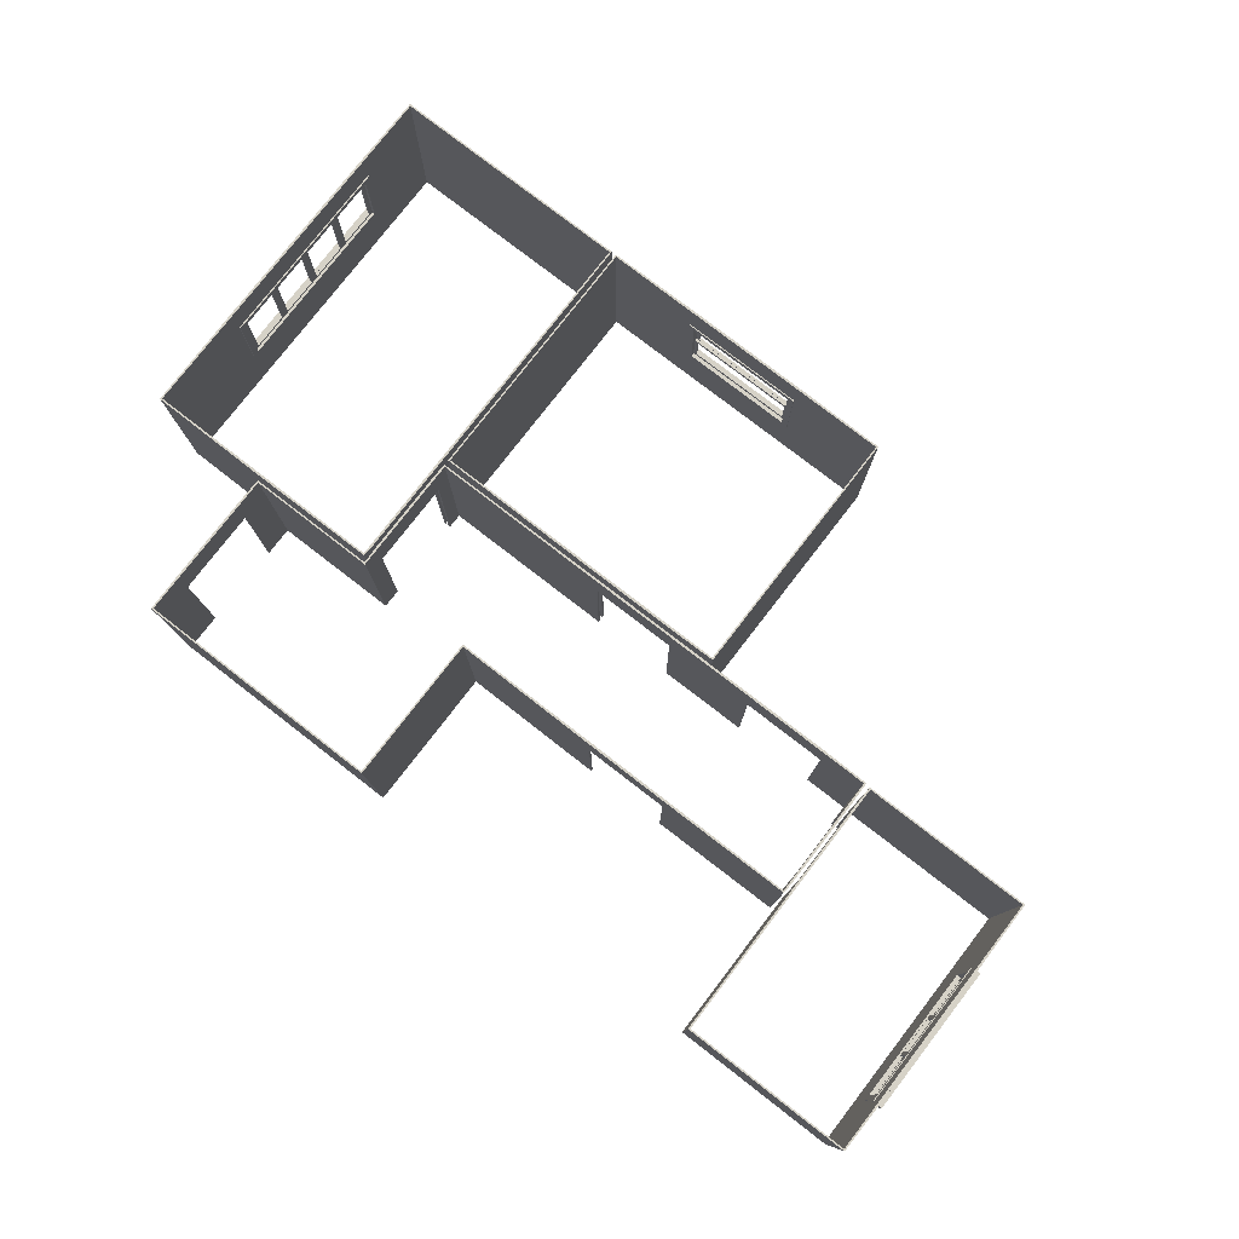
<metadata>
{"format":"obj","ext":"obj","renderer":"f3d","projection":"perspective","resolution":1024,"background":"white","views":[{"elev":78.5,"azim":-142.3,"up":"+Y"}]}
</metadata>
<code>
o !House_Layout
v -0.854 0 -0.7047
v 3.603 0 -0.707
v -0.8538 0 2.969
v 3.72 0 2.969
v 3.714 0 -2.429
v 7.254 0 -2.429
v 7.254 0 2.969
v 3.604 0 -0.8265
v -3.451 0 -0.8234
v -3.454 0 -2.592
v 1.885 0 -2.595
v 1.885 0 -4.739
v 5.464 0 -4.739
v 5.464 0 -2.543
v 3.607 0 -2.543
v -3.565 0 -0.8379
v -6.029 0 -4.742
v -3.565 0 -4.742
v -6.029 0 -0.8379
v 3.605 0 2.969
v -6.029 2.7 -4.742
v -3.565 2.7 -4.742
v 1.885 2.7 -4.739
v 5.464 2.7 -4.739
v 5.464 2.7 -2.543
v 1.885 2.7 -2.595
v -3.565 2.7 -0.8379
v 3.607 2.7 -2.543
v 7.254 2.7 -2.429
v -3.454 2.7 -2.592
v 3.604 2.7 -0.8265
v -3.451 2.7 -0.8234
v -0.854 2.7 -0.7047
v 3.603 2.7 -0.707
v 7.254 2.7 2.969
v 3.714 2.7 -2.429
v -0.8538 2.7 2.969
v 3.72 2.7 2.969
v -6.029 2.698 -0.8379
v 3.605 2.7 2.969
v 5.464 0 -4.204
v 5.464 0 -2.967
v 5.464 2.7 -4.204
v 5.464 2.7 -2.967
v 1.885 2.099 -4.739
v 5.464 2.099 -4.739
v 5.464 2.099 -2.543
v 1.885 2.099 -2.595
v 3.607 2.099 -2.543
v -3.454 2.099 -2.592
v 3.604 2.099 -0.8265
v 5.464 2.099 -2.967
v 5.464 2.099 -4.204
v 3.606 0 -2.266
v 3.605 0 -1.036
v 3.716 0 -1.036
v 3.715 0 -2.266
v 3.606 2.7 -2.266
v 3.605 2.7 -1.036
v 3.716 2.7 -1.036
v 3.715 2.7 -2.266
v 3.606 2.099 -2.266
v 3.605 2.099 -1.036
v 3.714 2.1 -2.429
v 7.254 2.1 2.969
v 3.72 2.1 2.969
v 7.254 2.1 -2.429
v 3.715 2.1 -2.266
v 3.716 2.1 -1.036
v 0.999 0 -0.826
v -0.2423 0 -0.8254
v -0.2423 0 -0.7054
v 0.999 0 -0.7062
v 0.999 2.7 -0.826
v -0.2423 2.7 -0.8254
v -0.2423 2.7 -0.7054
v 0.999 2.7 -0.7062
v 0.999 2.099 -0.826
v -0.2423 2.099 -0.8254
v -3.565 0 -2.342
v -3.565 0 -1.122
v -3.452 0 -1.122
v -3.453 0 -2.342
v -3.565 2.7 -2.342
v -3.565 2.7 -1.122
v -3.452 2.7 -1.122
v -3.453 2.7 -2.342
v -3.453 2.099 -2.342
v -3.451 2.098 -0.8234
v -3.452 2.098 -1.122
v 3.603 2.099 -0.707
v 3.605 2.099 2.969
v -0.8538 2.099 2.969
v -0.854 2.099 -0.7047
v 0.999 2.099 -0.7062
v -0.2423 2.099 -0.7054
v -1.563 0 -0.8228
v -2.8 0 -0.8223
v -1.563 2.7 -0.8234
v -2.8 2.7 -0.8234
v -1.563 2.098 -0.8234
v -2.8 2.098 -0.8234
v -1.501 0 -2.593
v -0.2606 0 -2.594
v -1.501 2.7 -2.593
v -0.2606 2.7 -2.594
v -1.501 2.099 -2.593
v -0.2606 2.099 -2.594
v -3.565 2.097 -4.742
v -3.565 2.099 -0.8379
v -6.029 2.099 -0.8379
v -3.565 2.099 -1.122
v -3.565 2.099 -2.342
v -6.029 2.101 -4.742
v 3.605 0.8997 2.969
v -0.854 0.8997 -0.7047
v 3.603 0.8997 -0.707
v -0.8538 0.8997 2.969
v 0.999 0.8997 -0.7062
v -0.2423 0.8997 -0.7054
v -3.565 1.2 -4.742
v -3.565 1.2 -2.342
v -6.029 1.2 -4.742
v -3.565 1.2 -0.8379
v -6.029 1.2 -0.8379
v -3.565 1.2 -1.122
v 2.28 0 2.969
v 2.28 2.7 2.969
v 2.28 2.099 2.969
v 2.28 0.8997 2.969
v 0.512 0 2.969
v 0.512 2.7 2.969
v 0.512 2.099 2.969
v 0.512 0.8997 2.969
v 3.714 0.9002 -2.429
v 3.72 0.9002 2.969
v 7.254 0.9002 -2.429
v 7.254 0.9002 2.969
v 3.715 0.9002 -2.266
v 3.716 0.9002 -1.036
v 7.254 0 -0.8708
v 7.254 2.7 -0.8708
v 7.254 2.1 -0.8708
v 7.254 0.9002 -0.8708
v 7.254 0 1.941
v 7.254 2.7 1.941
v 7.254 2.1 1.941
v 7.254 0.9002 1.941
v -6.029 2.7 -1.871
v -6.029 2.101 -1.871
v -6.029 1.2 -1.871
v -6.029 0 -1.871
v -6.029 2.7 -4.006
v -6.029 1.2 -4.006
v -6.029 2.101 -4.006
v -6.029 0 -4.006
v 5.464 0 -2.429
v 5.464 2.7 -2.429
v 5.464 2.1 -2.429
v 5.464 0.9002 -2.429
v -6.051 0 -4.764
v -3.543 0 -4.764
v 1.863 0 -4.76
v 5.486 0 -4.76
v 5.495 0 -2.967
v 5.486 0 -2.521
v 1.863 0 -2.616
v -3.534 0 -1.122
v -3.543 0 -0.816
v 3.628 0 -2.521
v -0.2606 0 -2.625
v 3.636 0 -1.035
v 3.626 0 -0.8046
v -3.484 0 -2.342
v -3.476 0 -2.614
v 0.999 0 -0.7371
v 3.625 0 -0.7288
v 7.285 0 1.941
v 7.276 0 2.991
v 3.684 0 -2.266
v 3.692 0 -2.451
v -0.8757 0 2.991
v -0.8758 0 -0.7265
v 3.699 0 2.991
v 0.512 0 3
v -6.051 0 -0.816
v 3.627 0 2.991
v 5.464 0 -2.46
v 7.276 0 -2.451
v -6.051 2.7 -4.764
v -3.543 2.7 -4.764
v 1.863 2.7 -4.76
v 5.486 2.7 -4.76
v 5.495 2.7 -2.967
v 5.486 2.7 -2.521
v 1.863 2.7 -2.616
v -6.06 2.7 -4.006
v -3.534 2.7 -1.122
v -3.543 2.7 -0.816
v 3.628 2.7 -2.521
v -0.2607 2.7 -2.625
v 3.636 2.7 -1.036
v 3.626 2.7 -0.8046
v -3.484 2.7 -2.342
v -3.476 2.7 -2.614
v 0.999 2.7 -0.7371
v 3.625 2.7 -0.7288
v 7.285 2.7 1.941
v 7.276 2.7 2.991
v 3.684 2.7 -2.266
v 3.692 2.7 -2.451
v -0.8757 2.7 2.991
v -0.8758 2.7 -0.7265
v 3.699 2.7 2.991
v 0.512 2.7 3
v -6.051 2.698 -0.816
v -2.8 2.7 -0.7925
v -3.473 2.7 -0.8016
v 3.627 2.7 2.991
v 5.464 2.7 -2.46
v 7.276 2.7 -2.451
v -6.051 2.101 -4.764
v -3.543 1.2 -4.764
v 3.692 0.9002 -2.451
v 1.863 2.099 -4.76
v 5.486 2.099 -4.76
v 3.625 2.099 -0.7288
v 3.627 0.8997 2.991
v -0.8757 2.099 2.991
v -0.8758 0.8997 -0.7265
v 5.486 2.099 -2.521
v 7.276 2.1 2.991
v 3.699 0.9002 2.991
v 1.863 2.099 -2.616
v -3.543 1.2 -0.816
v 3.628 2.099 -2.521
v 7.276 0.9002 -2.451
v -3.476 2.099 -2.614
v 3.626 2.099 -0.8046
v -3.473 2.098 -0.8016
v 5.495 0 -4.204
v 5.495 2.7 -4.204
v 5.495 2.099 -2.967
v 5.495 2.099 -4.204
v 3.636 2.099 -1.036
v -0.2606 2.099 -2.625
v 3.637 0 -2.266
v 3.685 0 -1.036
v 3.637 2.7 -2.266
v 3.685 2.7 -1.036
v 3.637 2.099 -2.266
v 3.684 2.1 -2.266
v 3.685 2.1 -1.036
v 3.692 2.1 -2.451
v 7.276 0.9002 2.991
v 3.699 2.1 2.991
v 7.276 2.1 -2.451
v 3.684 0.9002 -2.266
v 3.685 0.9002 -1.036
v 7.285 2.1 1.941
v 5.464 2.1 -2.46
v 0.999 0 -0.7951
v -0.2423 0 -0.7363
v 0.9991 2.7 -0.7951
v -0.2423 2.7 -0.7945
v -0.2423 2.7 -0.7363
v 0.9991 2.099 -0.7951
v -0.2423 2.099 -0.7945
v -0.2423 4e-06 -0.7945
v 0.999 2.099 -0.7371
v -0.2423 2.099 -0.7363
v -3.534 0 -2.342
v -3.473 6e-06 -0.8016
v -3.483 0 -1.122
v -3.534 2.7 -2.342
v -3.483 2.7 -1.122
v -3.484 2.099 -2.342
v -3.483 2.098 -1.122
v -3.534 2.099 -1.122
v -3.534 2.099 -2.342
v -2.8 2.098 -0.7925
v 3.625 0.8997 -0.7288
v 3.627 2.099 2.991
v -0.8757 0.8997 2.991
v -0.8758 2.099 -0.7265
v 0.999 0.8997 -0.7371
v -0.2423 0.8997 -0.7363
v 0.512 2.099 3
v -1.563 4e-06 -0.7919
v -1.563 2.7 -0.7925
v -1.563 2.098 -0.7925
v -2.8 8e-06 -0.7914
v -1.501 0 -2.624
v -1.501 2.7 -2.624
v -1.501 2.099 -2.624
v -3.543 2.097 -4.764
v -3.543 2.099 -0.816
v -3.534 1.2 -1.122
v -3.534 1.2 -2.342
v -6.051 2.099 -0.816
v -6.051 1.2 -4.764
v 0.512 0.8997 3
v -6.051 1.2 -0.816
v -6.06 1.2 -4.006
v 2.28 0 3
v 2.28 0.8997 3
v 2.28 2.099 3
v 2.28 2.7 3
v 5.464 0.9002 -2.46
v 7.285 0.9002 1.941
v 7.285 0 -0.8708
v 7.285 2.7 -0.8708
v 7.285 2.1 -0.8708
v 7.285 0.9002 -0.8708
v -6.06 2.101 -4.006
v -6.06 2.101 -1.871
v -6.06 0 -4.006
v -6.06 0 -1.871
v -6.06 1.2 -1.871
v -6.06 2.7 -1.871
f 79 71 97 101
f 18 121 123 17
f 46 24 23 45
f 92 115 130 129
f 92 40 34 91
f 94 33 37 93
f 53 43 24 46
f 66 38 35 65
f 140 69 66 136
f 45 23 26 48
f 49 28 25 47
f 107 105 30 50
f 160 159 64 135
f 62 58 28 49
f 82 90 89 9
f 78 74 31 51
f 122 113 109 121
f 96 76 33 94
f 143 142 29 67
f 47 25 44 52
f 52 44 43 53
f 14 47 52 42
f 70 78 51 8
f 54 62 49 15
f 103 107 50 10
f 15 49 47 14
f 12 45 48 11
f 41 53 46 13
f 13 46 45 12
f 8 51 63 55
f 51 31 59 63
f 63 59 58 62
f 64 36 61 68
f 68 61 60 69
f 135 64 68 139
f 144 143 67 137
f 158 36 64 159
f 160 135 5 157
f 38 66 69 60
f 140 136 4 56
f 136 66 65 138
f 75 79 101 99
f 91 34 77 95
f 95 77 76 96
f 79 75 74 78
f 10 50 88 83
f 110 27 85 112
f 112 85 84 113
f 50 30 87 88
f 88 87 86 90
f 90 86 32 89
f 102 89 32 100
f 117 91 95 119
f 120 96 94 116
f 116 94 93 118
f 115 92 91 117
f 101 102 100 99
f 9 89 102 98
f 11 48 108 104
f 48 26 106 108
f 108 106 105 107
f 124 110 112 126
f 22 109 113 84
f 122 121 18 80
f 109 22 21 114
f 150 149 39 111
f 129 128 40 92
f 20 115 117 2
f 1 116 118 3
f 72 120 116 1
f 2 117 119 73
f 121 109 114 123
f 19 125 124 16
f 16 124 126 81
f 154 123 114 155
f 151 125 19 152
f 131 134 130 127
f 133 132 128 129
f 93 37 132 133
f 118 93 133 134
f 3 118 134 131
f 4 136 138 7
f 141 144 137 6
f 5 135 139 57
f 145 148 144 141
f 65 35 146 147
f 138 65 147 148
f 7 138 148 145
f 147 146 142 143
f 154 151 152 156
f 125 151 150 111
f 155 153 149 150
f 114 21 153 155
f 123 154 156 17
f 111 110 124 125
f 39 27 110 111
f 127 130 115 20
f 137 160 157 6
f 29 158 159 67
f 137 67 159 160
f 268 291 289 269
f 162 161 301 223
f 226 225 192 193
f 283 307 306 228
f 283 227 207 219
f 285 229 212 213
f 244 226 193 242
f 256 232 209 214
f 259 233 256 253
f 225 234 196 192
f 236 231 195 200
f 295 238 205 294
f 309 224 254 261
f 251 236 200 249
f 274 273 240 278
f 267 239 203 264
f 299 223 296 280
f 271 285 213 266
f 313 257 221 312
f 231 243 194 195
f 243 244 242 194
f 166 165 243 231
f 262 173 239 267
f 247 170 236 251
f 293 175 238 295
f 170 166 231 236
f 163 167 234 225
f 241 164 226 244
f 164 163 225 226
f 173 172 245 239
f 239 245 202 203
f 245 251 249 202
f 254 252 210 211
f 252 253 250 210
f 224 258 252 254
f 314 237 257 313
f 220 261 254 211
f 309 188 181 224
f 214 250 253 256
f 259 248 184 233
f 233 255 232 256
f 265 290 291 268
f 227 270 206 207
f 270 271 266 206
f 268 267 264 265
f 175 174 277 238
f 297 279 198 199
f 279 280 275 198
f 238 277 204 205
f 277 278 276 204
f 278 240 218 276
f 281 217 218 240
f 282 286 270 227
f 287 230 285 271
f 230 284 229 285
f 228 282 227 283
f 291 290 217 281
f 273 292 281 240
f 167 171 246 234
f 234 246 201 196
f 246 295 294 201
f 235 298 279 297
f 191 275 280 296
f 299 272 162 223
f 296 222 190 191
f 316 300 216 320
f 307 283 219 308
f 187 177 282 228
f 183 182 284 230
f 263 183 230 287
f 177 176 286 282
f 223 301 222 296
f 186 169 235 303
f 169 168 298 235
f 304 315 222 301
f 319 318 186 303
f 185 305 306 302
f 288 307 308 215
f 229 288 215 212
f 284 302 288 229
f 182 185 302 284
f 184 179 255 233
f 311 189 237 314
f 181 180 258 224
f 178 311 314 310
f 232 260 208 209
f 255 310 260 232
f 179 178 310 255
f 260 313 312 208
f 304 317 318 319
f 303 300 316 319
f 315 316 320 197
f 222 315 197 190
f 301 161 317 304
f 300 303 235 297
f 216 300 297 199
f 305 187 228 306
f 237 189 188 309
f 221 257 261 220
f 237 309 261 257
f 24 193 192 23
f 85 198 275 84
f 144 314 313 143
f 53 244 243 52
f 25 195 194 44
f 86 276 218 32
f 23 192 196 26
f 87 204 276 86
f 21 190 197 153
f 147 260 310 148
f 27 199 198 85
f 28 200 195 25
f 141 311 178 145
f 26 196 201 106
f 146 208 312 142
f 31 203 202 59
f 88 277 174 83
f 143 313 260 147
f 119 286 176 73
f 30 205 204 87
f 148 310 314 144
f 15 170 247 54
f 72 263 287 120
f 34 207 206 77
f 82 274 278 90
f 150 316 315 155
f 4 184 248 56
f 35 209 208 146
f 152 318 317 156
f 58 249 200 28
f 36 211 210 61
f 90 278 277 88
f 59 202 249 58
f 33 213 212 37
f 151 319 316 150
f 60 250 214 38
f 38 214 209 35
f 61 210 250 60
f 37 212 215 132
f 153 197 320 149
f 39 216 199 27
f 154 304 319 151
f 62 251 245 63
f 80 272 299 122
f 32 218 217 100
f 63 245 172 55
f 40 219 207 34
f 156 317 161 17
f 54 247 251 62
f 29 221 220 158
f 95 270 286 119
f 120 287 271 96
f 96 271 270 95
f 155 315 304 154
f 19 186 318 152
f 126 298 168 81
f 149 320 216 39
f 71 269 289 97
f 68 252 258 139
f 130 306 307 129
f 99 290 265 75
f 5 181 188 157
f 140 259 253 69
f 100 217 290 99
f 158 220 211 36
f 69 253 252 68
f 127 305 185 131
f 132 215 308 128
f 101 291 281 102
f 129 307 288 133
f 134 302 306 130
f 17 161 162 18
f 102 281 292 98
f 12 163 164 13
f 133 288 302 134
f 97 289 291 101
f 20 187 305 127
f 42 165 166 14
f 8 173 262 70
f 98 292 273 9
f 128 308 219 40
f 11 167 163 12
f 1 183 263 72
f 10 175 293 103
f 81 168 169 16
f 74 264 203 31
f 105 294 205 30
f 14 166 170 15
f 75 265 264 74
f 13 164 241 41
f 106 201 294 105
f 104 171 167 11
f 76 266 213 33
f 43 242 193 24
f 55 172 173 8
f 77 206 266 76
f 139 258 180 57
f 44 194 242 43
f 107 295 246 108
f 83 174 175 10
f 56 248 259 140
f 108 246 171 104
f 73 176 177 2
f 78 267 268 79
f 103 293 295 107
f 145 178 179 7
f 79 268 269 71
f 57 180 181 5
f 70 262 267 78
f 3 182 183 1
f 7 179 184 4
f 131 185 182 3
f 6 189 311 141
f 112 279 298 126
f 16 169 186 19
f 142 312 221 29
f 122 299 280 113
f 2 177 187 20
f 18 162 272 80
f 113 280 279 112
f 157 188 189 6
f 9 273 274 82
f 52 243 165 42
f 22 191 190 21
f 84 275 191 22
f 41 241 244 53
o Window.002
v -6.162 1.262 -1.911
v -6.162 2.086 -1.911
v -6.162 1.262 -3.916
v -6.162 2.086 -3.916
v -6.017 1.262 -1.911
v -6.017 2.086 -1.911
v -6.017 1.262 -3.916
v -6.017 2.086 -3.916
v -6.162 1.167 -4.01
v -6.162 1.167 -1.817
v -6.162 2.18 -1.817
v -6.162 2.18 -4.01
v -6.017 2.18 -4.01
v -6.017 1.167 -4.01
v -6.017 1.167 -1.817
v -6.017 2.18 -1.817
f 329 332 333 334
f 335 336 331 330
f 329 334 335 330
f 333 332 331 336
f 321 323 329 330
f 322 321 330 331
f 324 322 331 332
f 323 324 332 329
f 328 327 334 333
f 327 325 335 334
f 326 328 333 336
f 325 326 336 335
f 323 321 325 327
f 321 322 326 325
f 322 324 328 326
f 323 327 328 324
o Window
v 2.219 0.9723 3.1
v 2.219 2.086 3.1
v 0.5808 0.9723 3.1
v 0.5808 2.086 3.1
v 2.219 0.9723 2.955
v 2.219 2.086 2.955
v 0.5808 0.9723 2.955
v 0.5808 2.086 2.955
v 0.4865 0.8781 3.1
v 2.313 0.8781 3.1
v 2.313 2.18 3.1
v 0.4865 2.18 3.1
v 0.4865 2.18 2.955
v 0.4865 0.8781 2.955
v 2.313 0.8781 2.955
v 2.313 2.18 2.955
f 345 348 349 350
f 351 352 347 346
f 345 350 351 346
f 349 348 347 352
f 337 339 345 346
f 338 337 346 347
f 340 338 347 348
f 339 340 348 345
f 344 343 350 349
f 343 341 351 350
f 342 344 349 352
f 341 342 352 351
f 339 337 341 343
f 337 338 342 341
f 338 340 344 342
f 339 343 344 340
o Window.001
v 7.38 0.9723 -0.8275
v 7.38 2.086 -0.8275
v 7.38 0.9723 1.845
v 7.38 2.086 1.845
v 7.235 0.9723 -0.8275
v 7.235 2.086 -0.8275
v 7.235 0.9723 1.845
v 7.235 2.086 1.845
v 7.38 0.8781 1.939
v 7.38 0.8781 -0.9218
v 7.38 2.18 -0.9218
v 7.38 2.18 1.939
v 7.235 2.18 1.939
v 7.235 0.8781 1.939
v 7.235 0.8781 -0.9218
v 7.235 2.18 -0.9218
f 361 364 365 366
f 367 368 363 362
f 361 366 367 362
f 353 355 361 362
f 354 353 362 363
f 363 368 365 364
f 355 356 364 361
f 360 359 366 365
f 359 357 367 366
f 360 365 368 358
f 357 358 368 367
f 355 353 357 359
f 353 354 358 357
f 355 359 360 356
f 354 356 360 358
f 354 363 364 356
o Windowpane_Low
v 2.177 1.029 3.046
v 2.177 1.497 3.046
v 0.6223 1.029 3.046
v 0.6223 1.497 3.046
v 2.177 1.029 3.01
v 2.177 1.497 3.01
v 0.6223 1.029 3.01
v 0.6223 1.497 3.01
v 0.5808 0.9723 3.046
v 2.219 0.9723 3.046
v 2.219 1.554 3.046
v 0.5808 1.554 3.046
v 0.5808 1.554 3.01
v 0.5808 0.9723 3.01
v 2.219 0.9723 3.01
v 2.219 1.554 3.01
f 377 380 381 382
f 383 384 379 378
f 377 382 383 378
f 381 380 379 384
f 369 371 377 378
f 370 369 378 379
f 372 370 379 380
f 371 372 380 377
f 376 375 382 381
f 375 373 383 382
f 374 376 381 384
f 373 374 384 383
f 371 369 373 375
f 369 370 374 373
f 370 372 376 374
f 371 375 376 372
o Windowpane.002
v 7.309 1.014 1.12
v 7.309 1.014 0.5655
v 7.309 2.044 1.12
v 7.309 2.044 0.5655
v 7.273 1.014 1.12
v 7.273 1.014 0.5655
v 7.273 2.044 1.12
v 7.273 2.044 0.5655
v 7.309 2.086 1.177
v 7.309 0.9723 1.177
v 7.309 0.9723 0.5086
v 7.309 2.086 0.5086
v 7.273 2.086 0.5086
v 7.273 2.086 1.177
v 7.273 0.9723 1.177
v 7.273 0.9723 0.5086
f 385 387 393 394
f 386 385 394 395
f 388 386 395 396
f 387 388 396 393
f 392 391 398 397
f 391 389 399 398
f 390 392 397 400
f 389 390 400 399
f 387 385 389 391
f 385 386 390 389
f 386 388 392 390
f 387 391 392 388
o Windowpane.003
v 7.309 1.014 1.788
v 7.309 1.014 1.234
v 7.309 2.044 1.788
v 7.309 2.044 1.234
v 7.273 1.014 1.788
v 7.273 1.014 1.234
v 7.273 2.044 1.788
v 7.273 2.044 1.234
v 7.309 2.086 1.845
v 7.309 0.9723 1.845
v 7.309 0.9723 1.177
v 7.309 2.086 1.177
v 7.273 2.086 1.177
v 7.273 2.086 1.845
v 7.273 0.9723 1.845
v 7.273 0.9723 1.177
f 401 403 409 410
f 402 401 410 411
f 404 402 411 412
f 403 404 412 409
f 408 407 414 413
f 407 405 415 414
f 406 408 413 416
f 405 406 416 415
f 403 401 405 407
f 401 402 406 405
f 402 404 408 406
f 403 407 408 404
o Windowpane.001
v 7.309 1.014 0.4516
v 7.309 1.014 -0.1025
v 7.309 2.044 0.4516
v 7.309 2.044 -0.1025
v 7.273 1.014 0.4516
v 7.273 1.014 -0.1025
v 7.273 2.044 0.4516
v 7.273 2.044 -0.1025
v 7.309 2.086 0.5086
v 7.309 0.9723 0.5086
v 7.309 0.9723 -0.1595
v 7.309 2.086 -0.1595
v 7.273 2.086 -0.1595
v 7.273 2.086 0.5086
v 7.273 0.9723 0.5086
v 7.273 0.9723 -0.1595
f 431 432 427 426
f 417 419 425 426
f 418 417 426 427
f 420 418 427 428
f 419 420 428 425
f 424 423 430 429
f 423 421 431 430
f 422 424 429 432
f 419 417 421 423
f 417 418 422 421
f 418 420 424 422
f 419 423 424 420
f 431 421 422 432
o Windowpane
v 7.309 1.014 -0.2165
v 7.309 1.014 -0.7705
v 7.309 2.044 -0.2165
v 7.309 2.044 -0.7705
v 7.273 1.014 -0.2165
v 7.273 1.014 -0.7705
v 7.273 2.044 -0.2165
v 7.273 2.044 -0.7705
v 7.309 2.086 -0.1595
v 7.309 0.9723 -0.1595
v 7.309 0.9723 -0.8275
v 7.309 2.086 -0.8275
v 7.273 2.086 -0.8275
v 7.273 2.086 -0.1595
v 7.273 0.9723 -0.1595
v 7.273 0.9723 -0.8275
f 433 435 441 442
f 434 433 442 443
f 436 434 443 444
f 435 436 444 441
f 440 439 446 445
f 439 437 447 446
f 438 440 445 448
f 437 438 448 447
f 435 433 437 439
f 433 434 438 437
f 434 436 440 438
f 435 439 440 436
o Windowpane.004
v -6.042 1.303 -2.636
v -6.042 1.303 -3.191
v -6.042 2.086 -2.636
v -6.042 2.086 -3.191
v -6.078 1.303 -2.636
v -6.078 1.303 -3.191
v -6.078 2.086 -2.636
v -6.078 2.086 -3.191
v -6.042 2.127 -2.579
v -6.042 1.262 -2.579
v -6.042 1.262 -3.248
v -6.042 2.127 -3.248
v -6.078 2.127 -3.248
v -6.078 2.127 -2.579
v -6.078 1.262 -2.579
v -6.078 1.262 -3.248
f 463 464 459 458
f 449 451 457 458
f 450 449 458 459
f 452 450 459 460
f 451 452 460 457
f 456 455 462 461
f 455 453 463 462
f 454 456 461 464
f 451 449 453 455
f 449 450 454 453
f 450 452 456 454
f 451 455 456 452
f 463 453 454 464
f 457 462 463 458
f 457 460 461 462
f 459 464 461 460
o Windowpane.005
v -6.078 1.303 -3.305
v -6.078 1.303 -3.859
v -6.078 2.086 -3.305
v -6.078 2.086 -3.859
v -6.115 1.303 -3.305
v -6.115 1.303 -3.859
v -6.115 2.086 -3.305
v -6.115 2.086 -3.859
v -6.078 2.127 -3.248
v -6.078 1.262 -3.248
v -6.078 1.262 -3.916
v -6.078 2.127 -3.916
v -6.115 2.127 -3.916
v -6.115 2.127 -3.248
v -6.115 1.262 -3.248
v -6.115 1.262 -3.916
f 465 467 473 474
f 466 465 474 475
f 468 466 475 476
f 467 468 476 473
f 472 471 478 477
f 471 469 479 478
f 470 472 477 480
f 469 470 480 479
f 467 465 469 471
f 465 466 470 469
f 466 468 472 470
f 467 471 472 468
f 473 478 479 474
f 473 476 477 478
f 475 480 477 476
o Windowpane.006
v -6.078 1.303 -1.968
v -6.078 1.303 -2.522
v -6.078 2.086 -1.968
v -6.078 2.086 -2.522
v -6.115 1.303 -1.968
v -6.115 1.303 -2.522
v -6.115 2.086 -1.968
v -6.115 2.086 -2.522
v -6.078 2.127 -1.911
v -6.078 1.262 -1.911
v -6.078 1.262 -2.579
v -6.078 2.127 -2.579
v -6.115 2.127 -2.579
v -6.115 2.127 -1.911
v -6.115 1.262 -1.911
v -6.115 1.262 -2.579
f 495 496 491 490
f 481 483 489 490
f 482 481 490 491
f 484 482 491 492
f 483 484 492 489
f 488 487 494 493
f 487 485 495 494
f 486 488 493 496
f 483 481 485 487
f 481 482 486 485
f 482 484 488 486
f 483 487 488 484
f 495 485 486 496
f 491 496 493 492
f 489 492 493 494
f 489 494 495 490
o Windowpane_High
v 2.177 1.561 3.082
v 2.177 2.029 3.082
v 0.6223 1.561 3.082
v 0.6223 2.029 3.082
v 2.177 1.561 3.046
v 2.177 2.029 3.046
v 0.6223 1.561 3.046
v 0.6223 2.029 3.046
v 0.5808 1.504 3.082
v 2.219 1.504 3.082
v 2.219 2.086 3.082
v 0.5808 2.086 3.082
v 0.5808 2.086 3.046
v 0.5808 1.504 3.046
v 2.219 1.504 3.046
v 2.219 2.086 3.046
f 505 508 509 510
f 511 512 507 506
f 505 510 511 506
f 509 508 507 512
f 497 499 505 506
f 498 497 506 507
f 500 498 507 508
f 499 500 508 505
f 504 503 510 509
f 503 501 511 510
f 502 504 509 512
f 501 502 512 511
f 499 497 501 503
f 497 498 502 501
f 498 500 504 502
f 499 503 504 500

</code>
